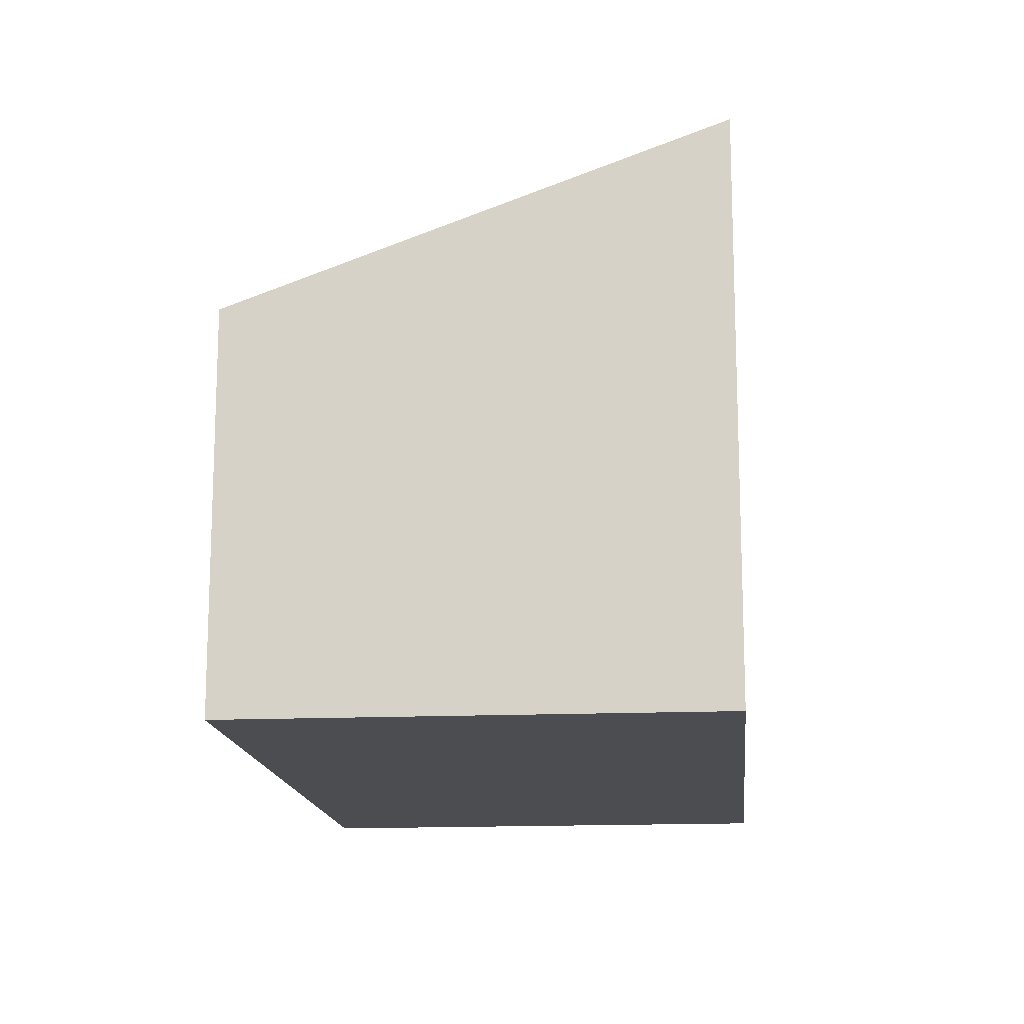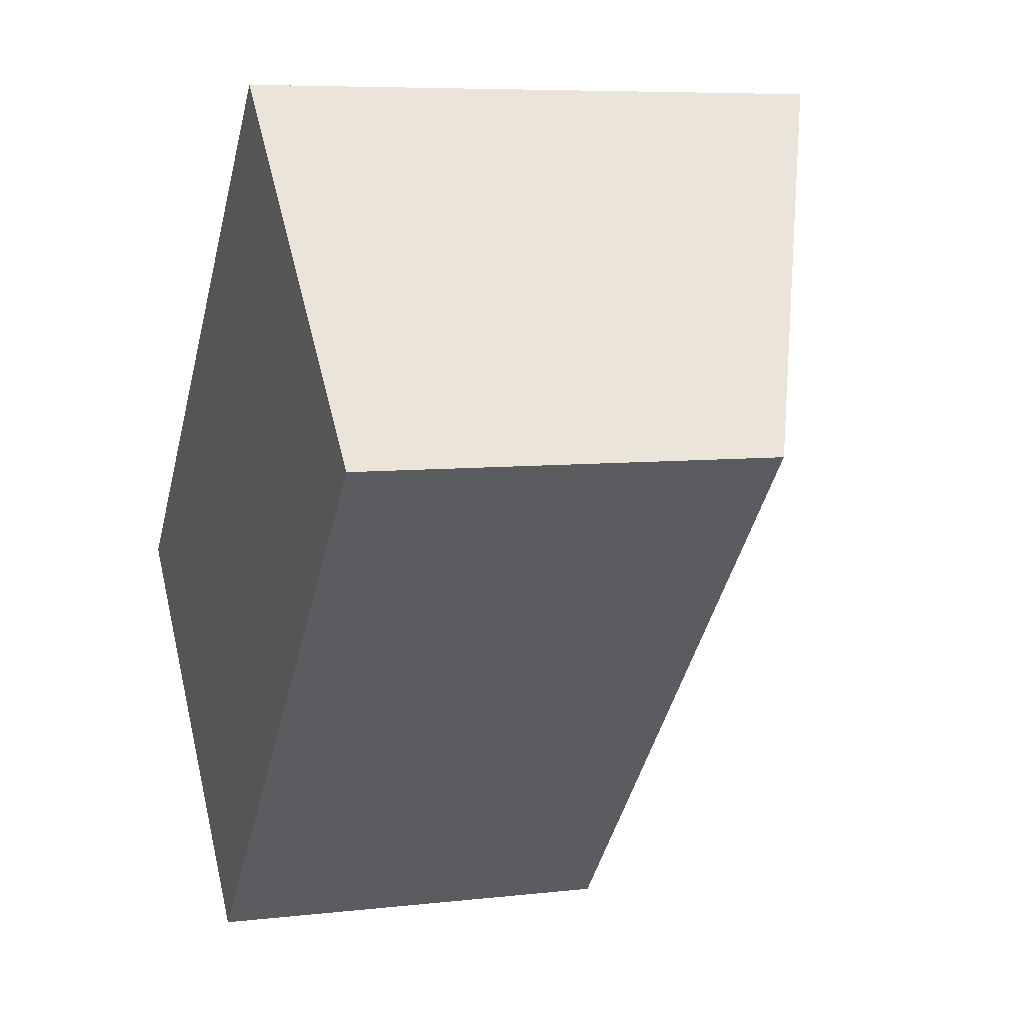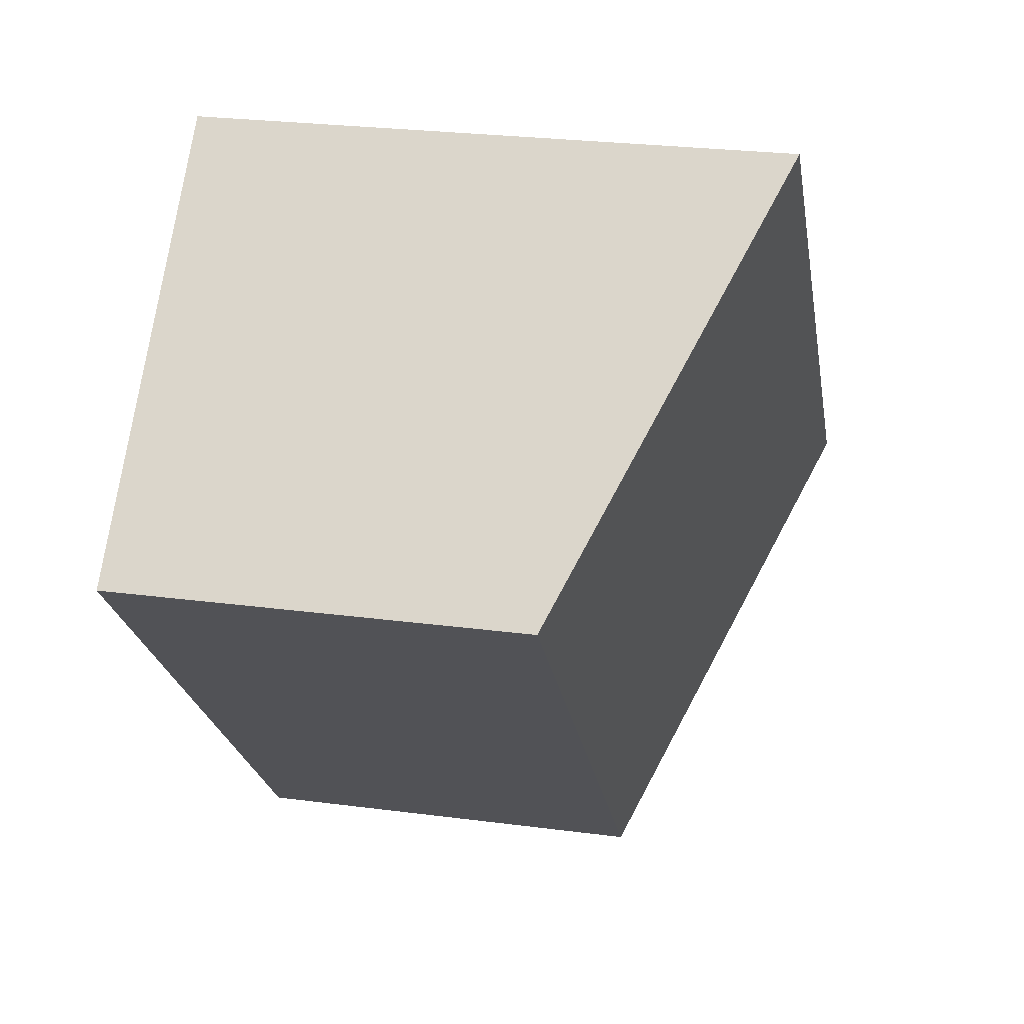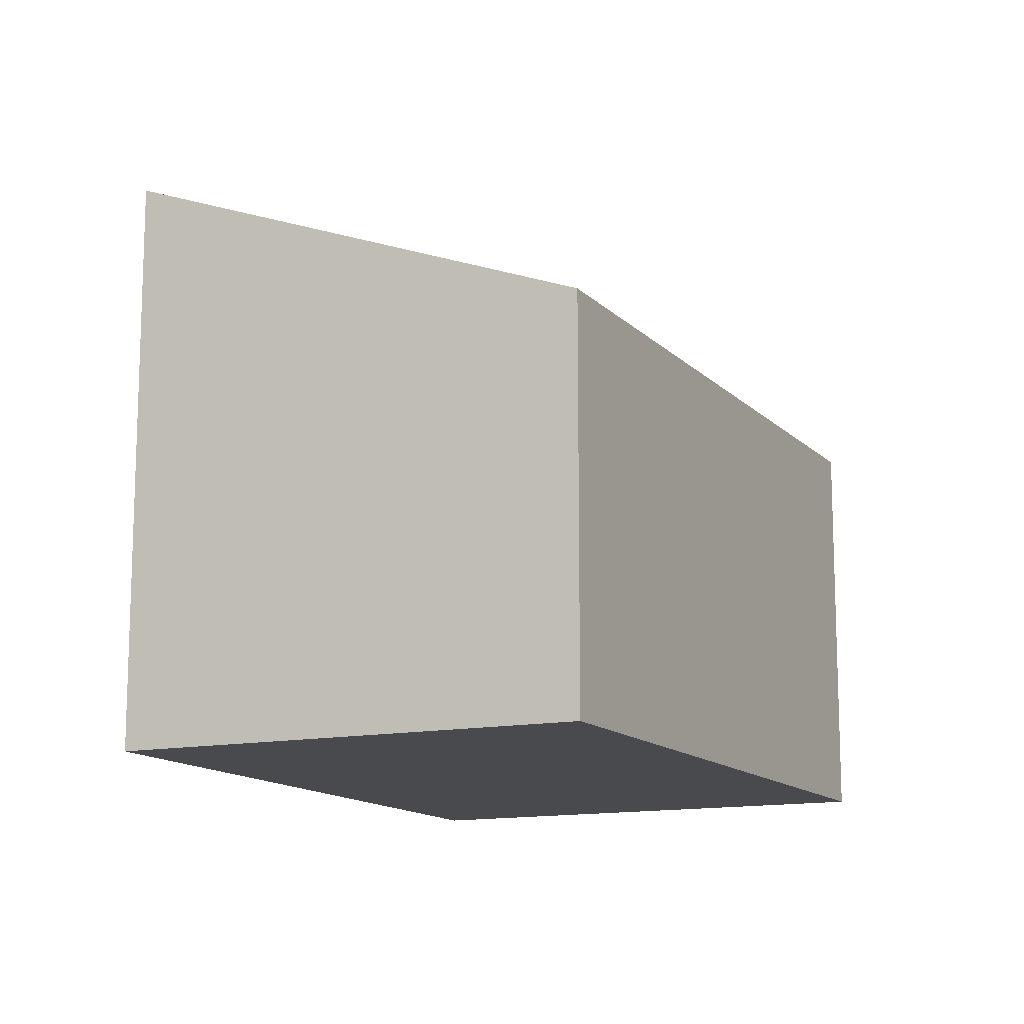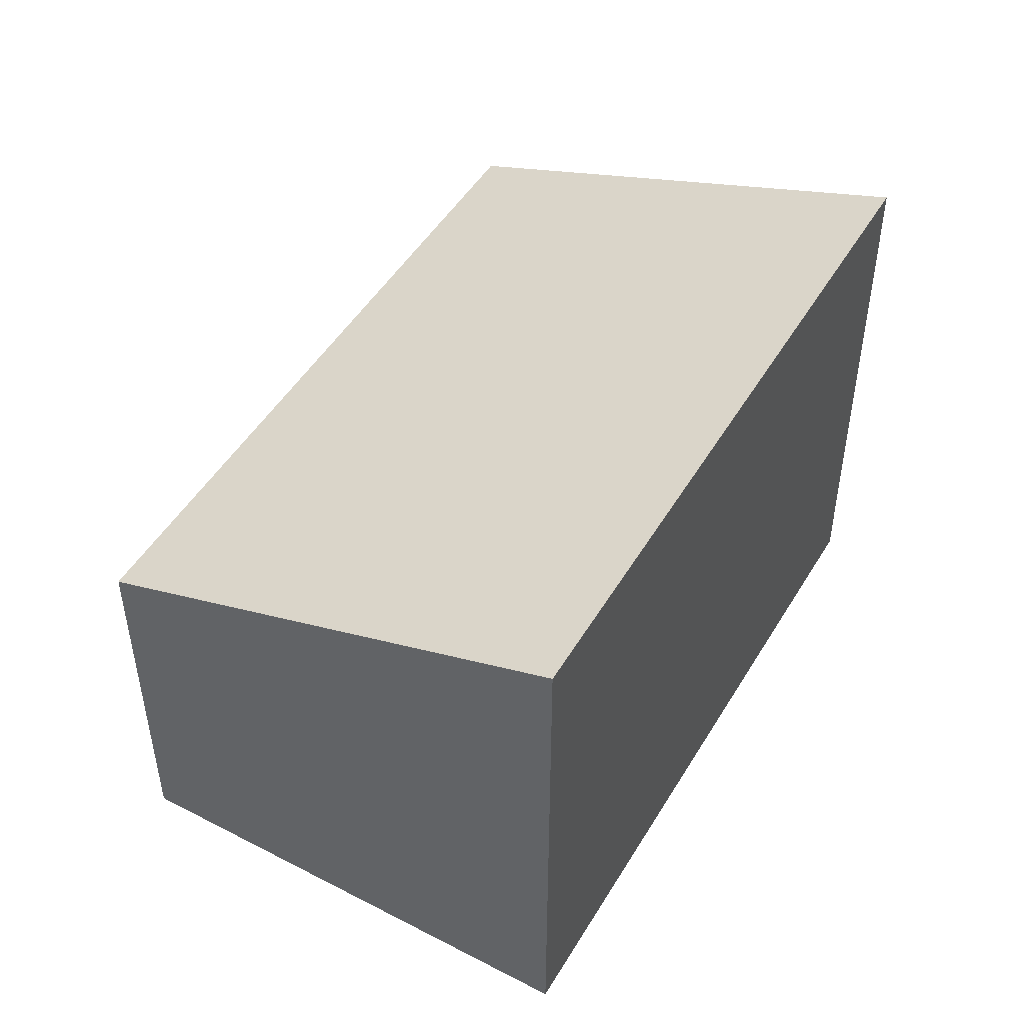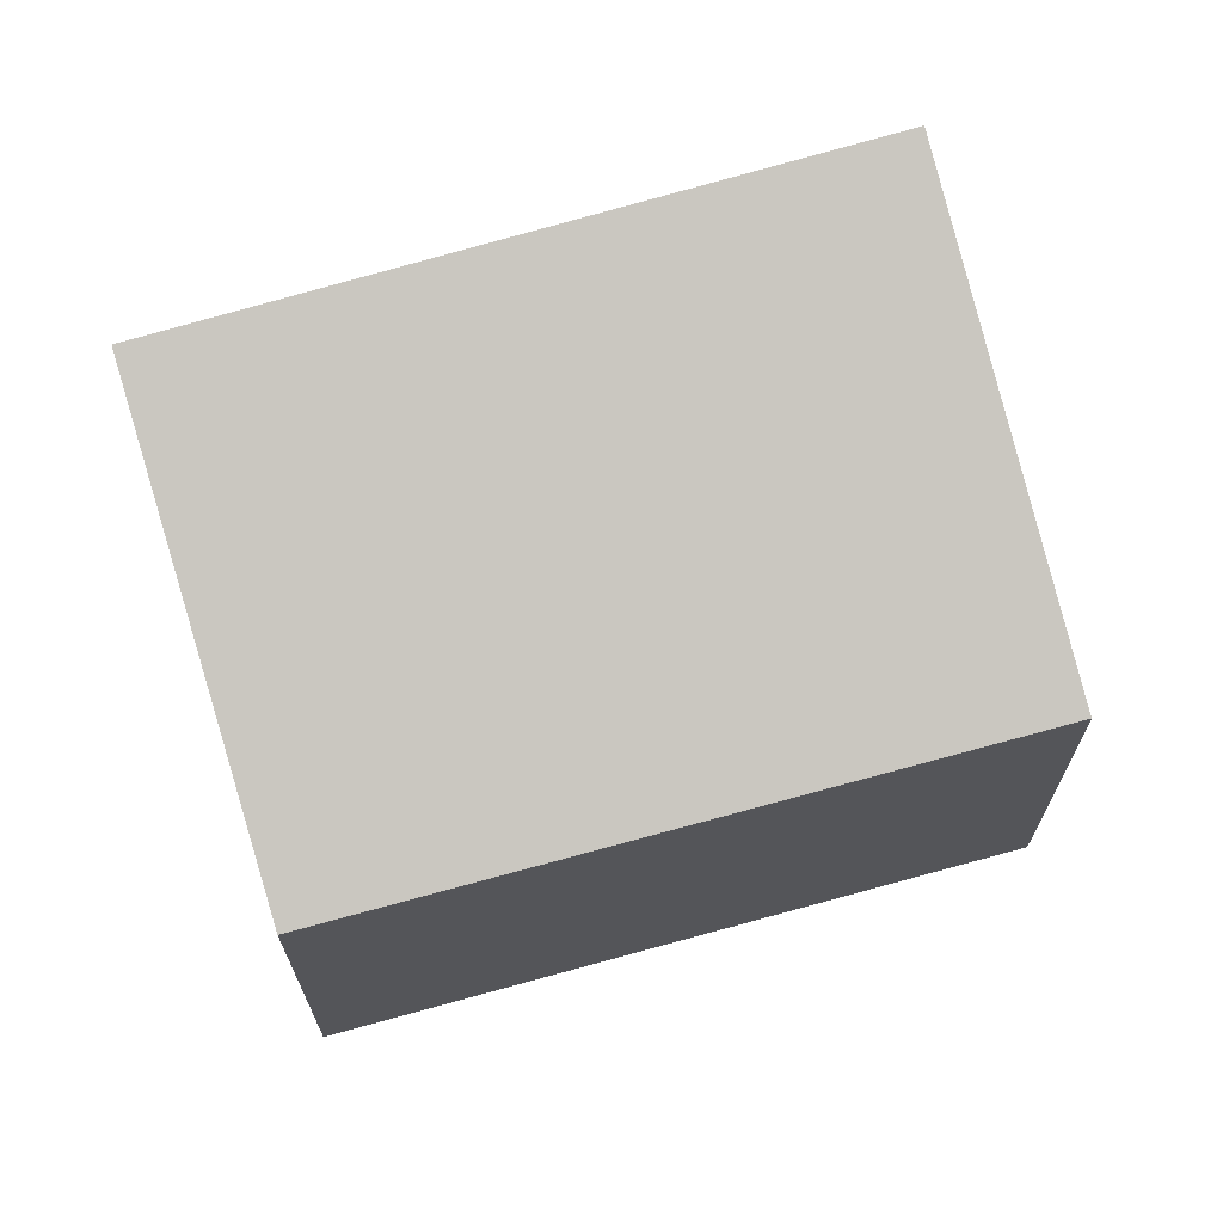
<metadata>
{"format":"obj","ext":"obj","renderer":"f3d","projection":"perspective","resolution":1024,"background":"white","views":[{"elev":-15.6,"azim":-130.3,"up":"+Y"},{"elev":6.8,"azim":71.1,"up":"+Z"},{"elev":25.8,"azim":101.9,"up":"+Z"},{"elev":-13.3,"azim":69.6,"up":"+Y"},{"elev":50.7,"azim":-105.6,"up":"+Y"},{"elev":69.4,"azim":117.8,"up":"+Y"}]}
</metadata>
<code>
v  6.349 7.308 6.465
v  4.478 5.1 -4.419
v  0 7.38 4.519e-16
v  10.69 5.1 2.194
v  0 0 0
v  4.478 2.706e-16 -4.419
v  6.349 -3.959e-16 6.465
v  10.69 -1.343e-16 2.194
g defaultobject
f 1 2 3
f 2 1 4
f 2 5 3
f 5 2 6
f 5 1 3
f 1 5 7
f 7 4 1
f 4 7 8
f 8 2 4
f 2 8 6
f 8 5 6
f 5 8 7

</code>
